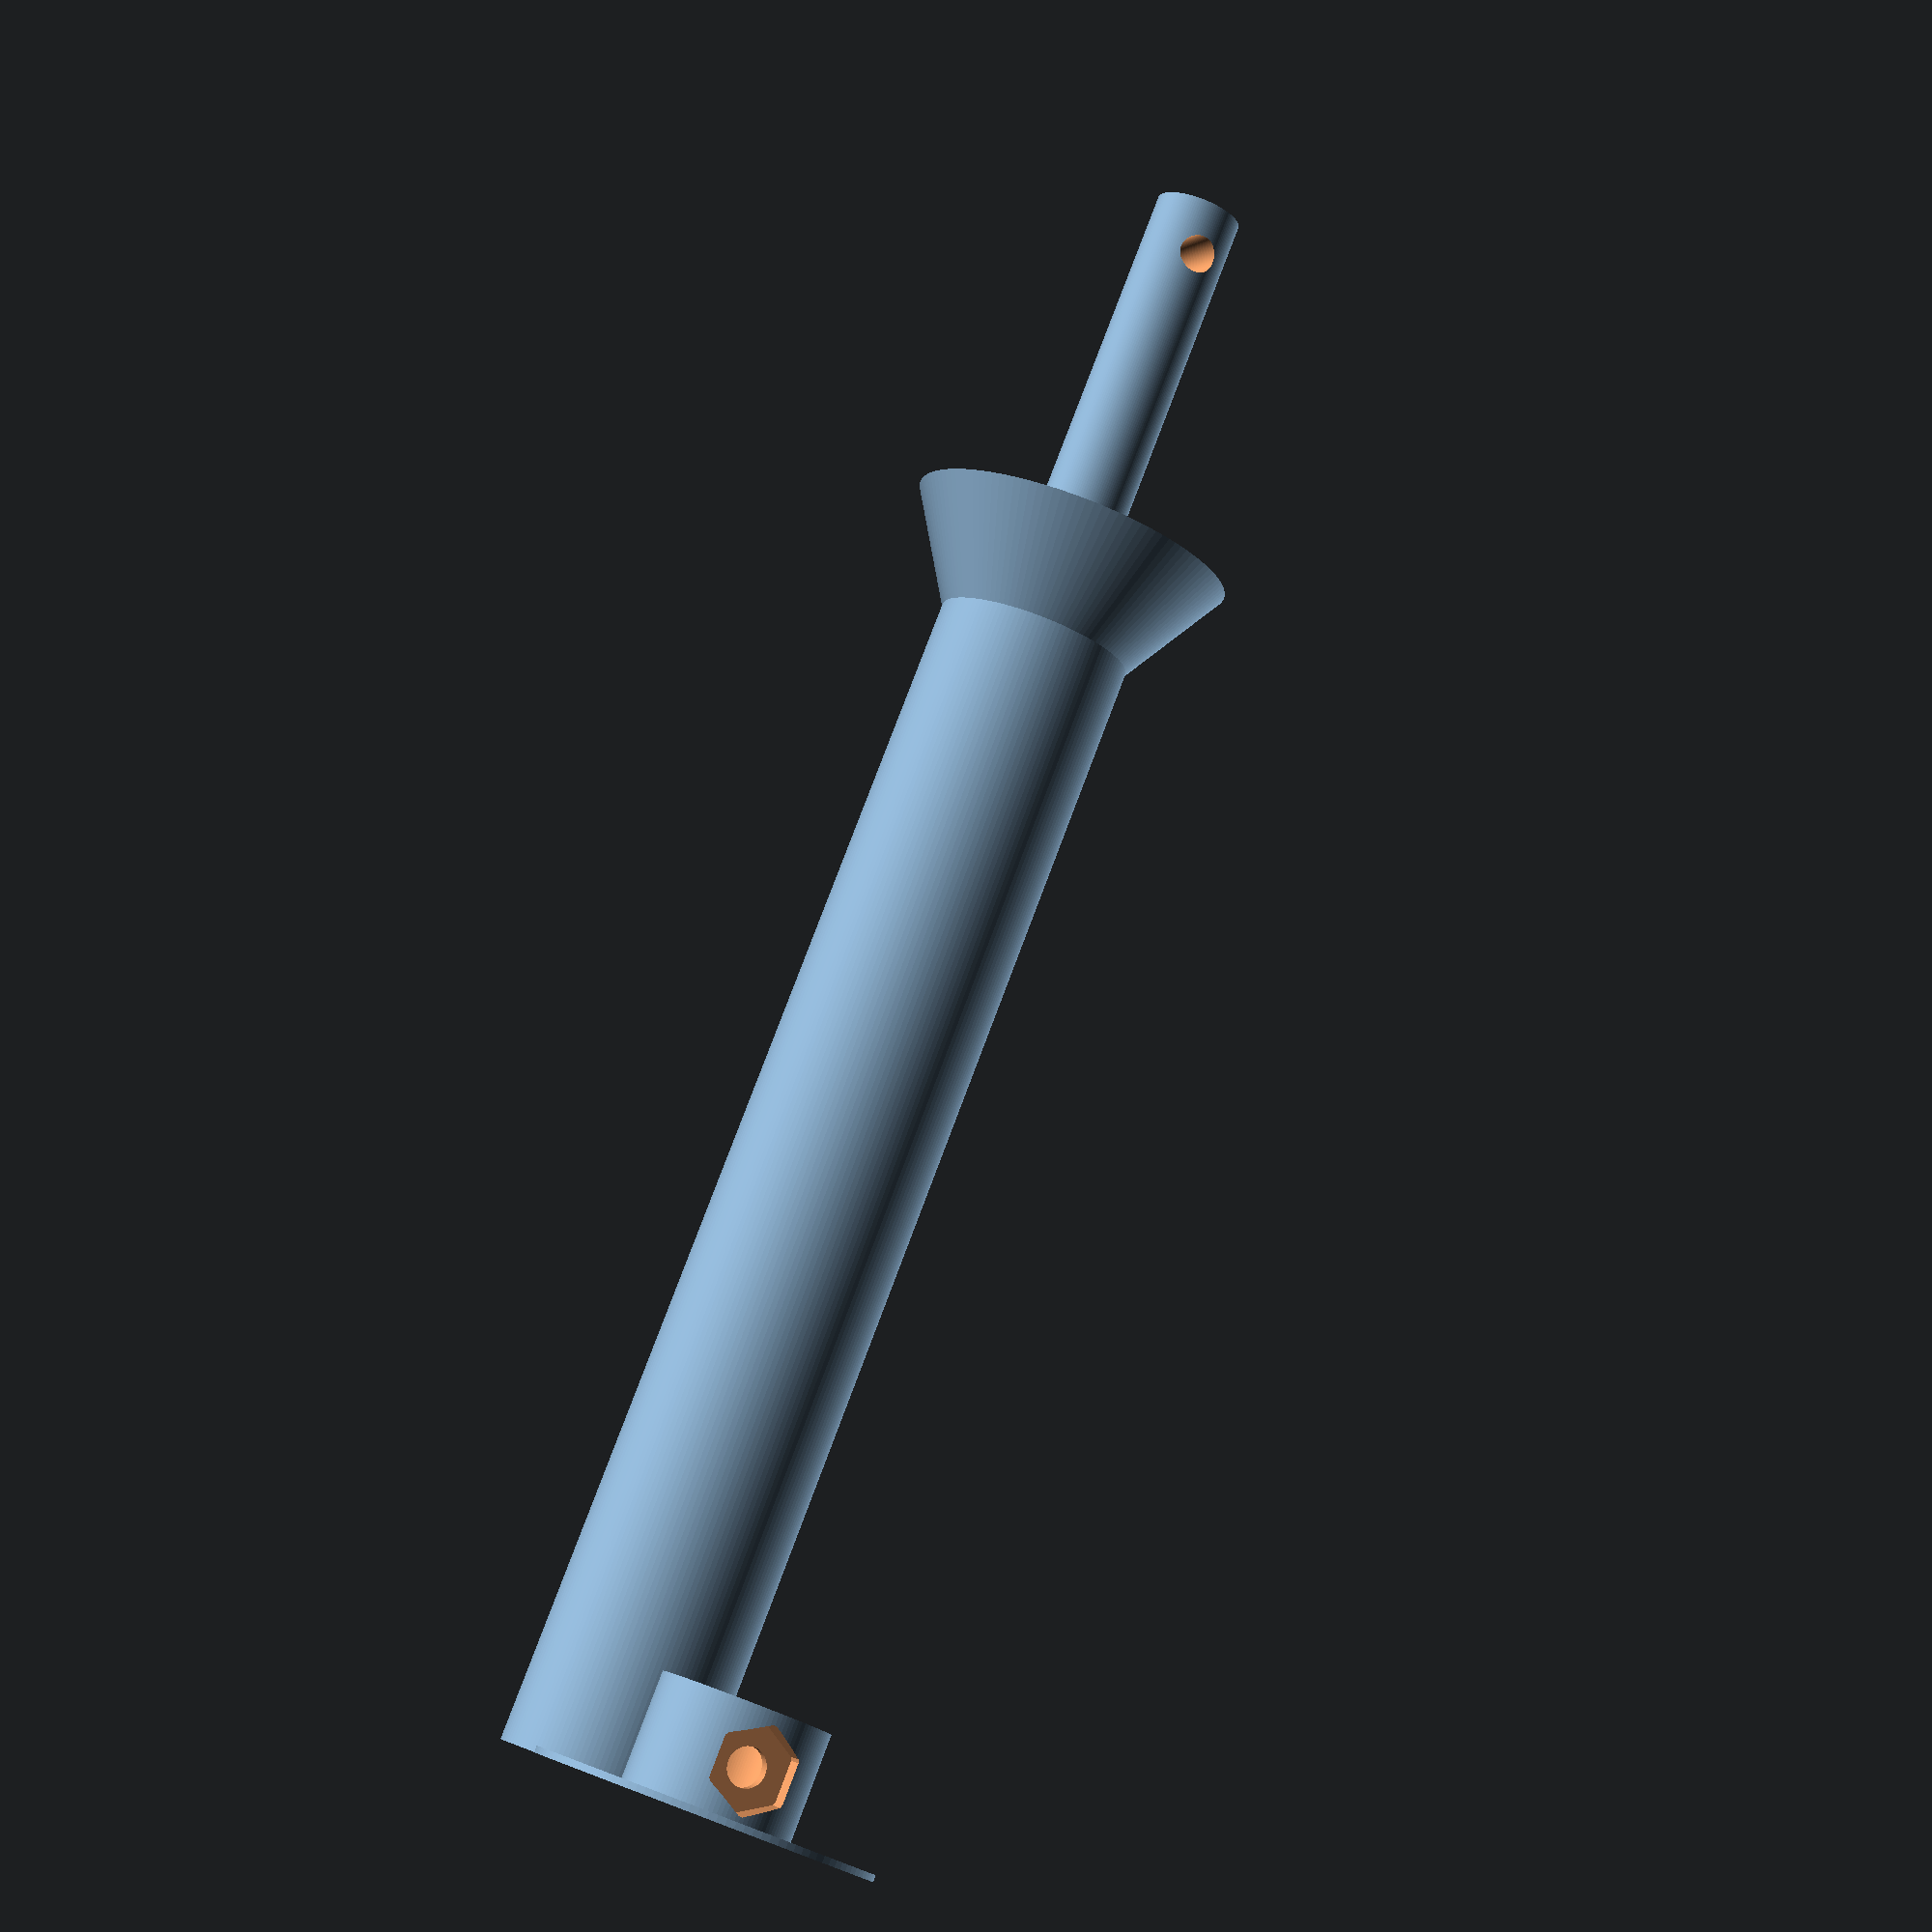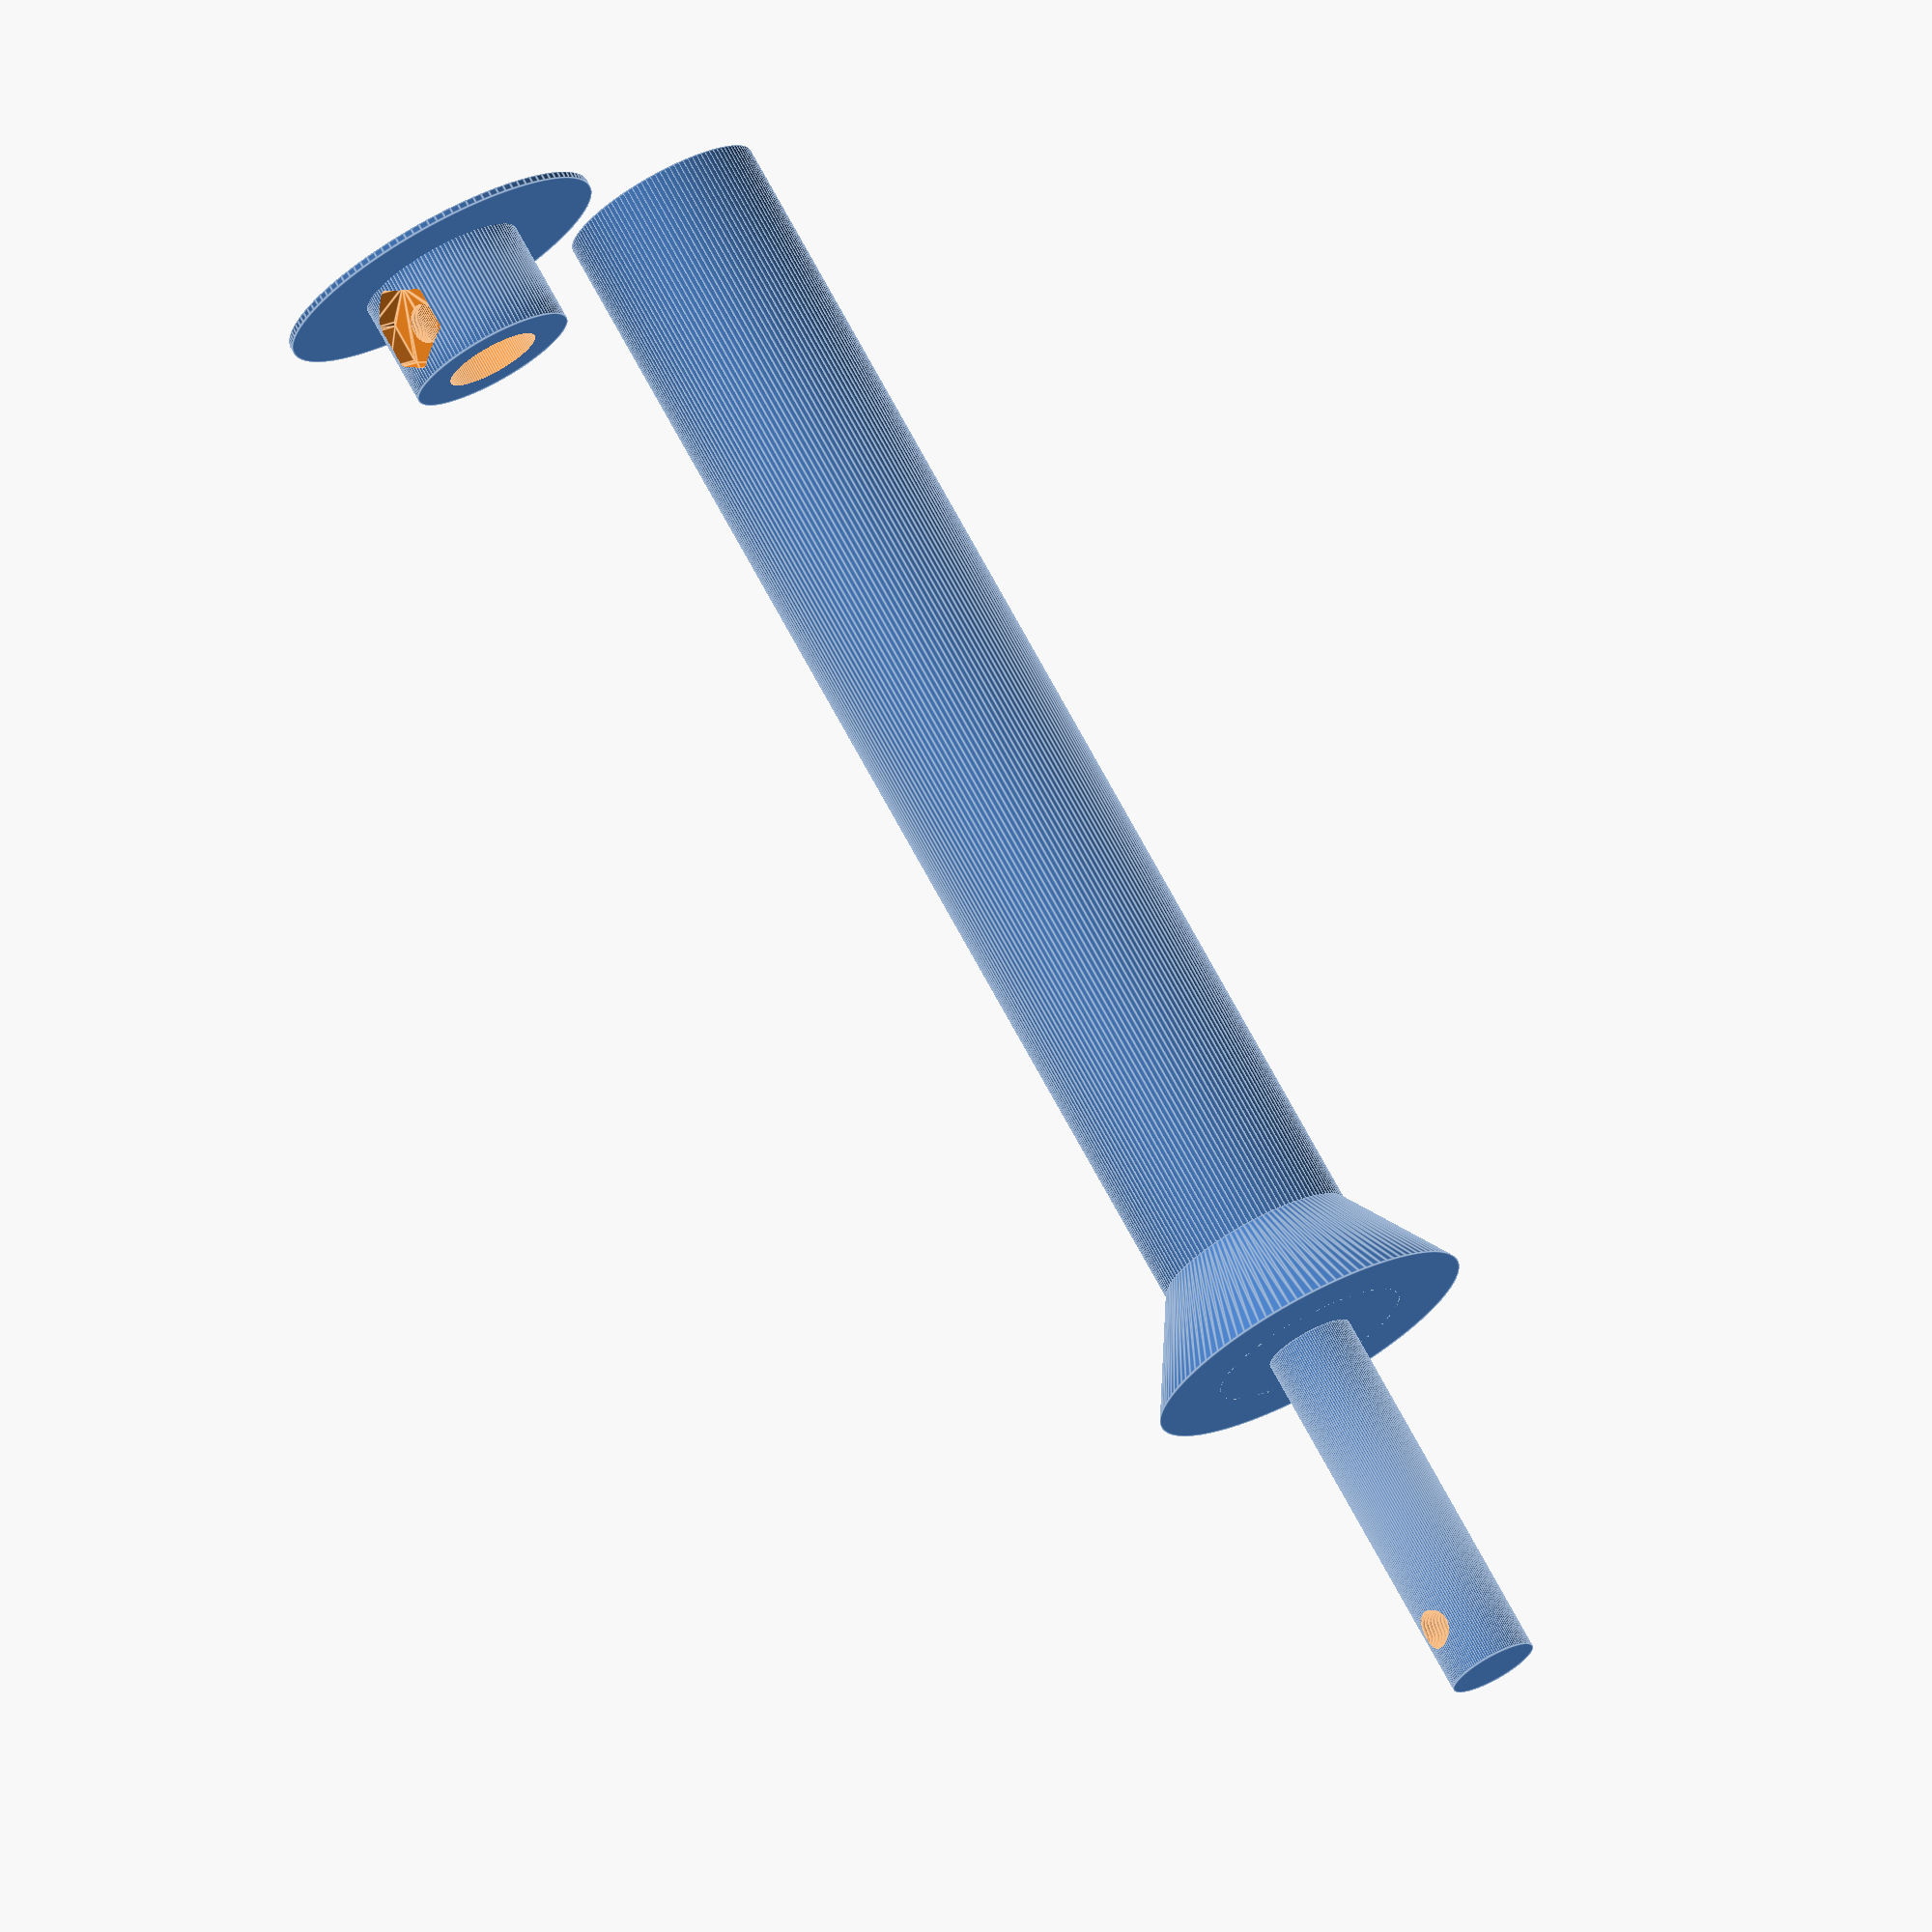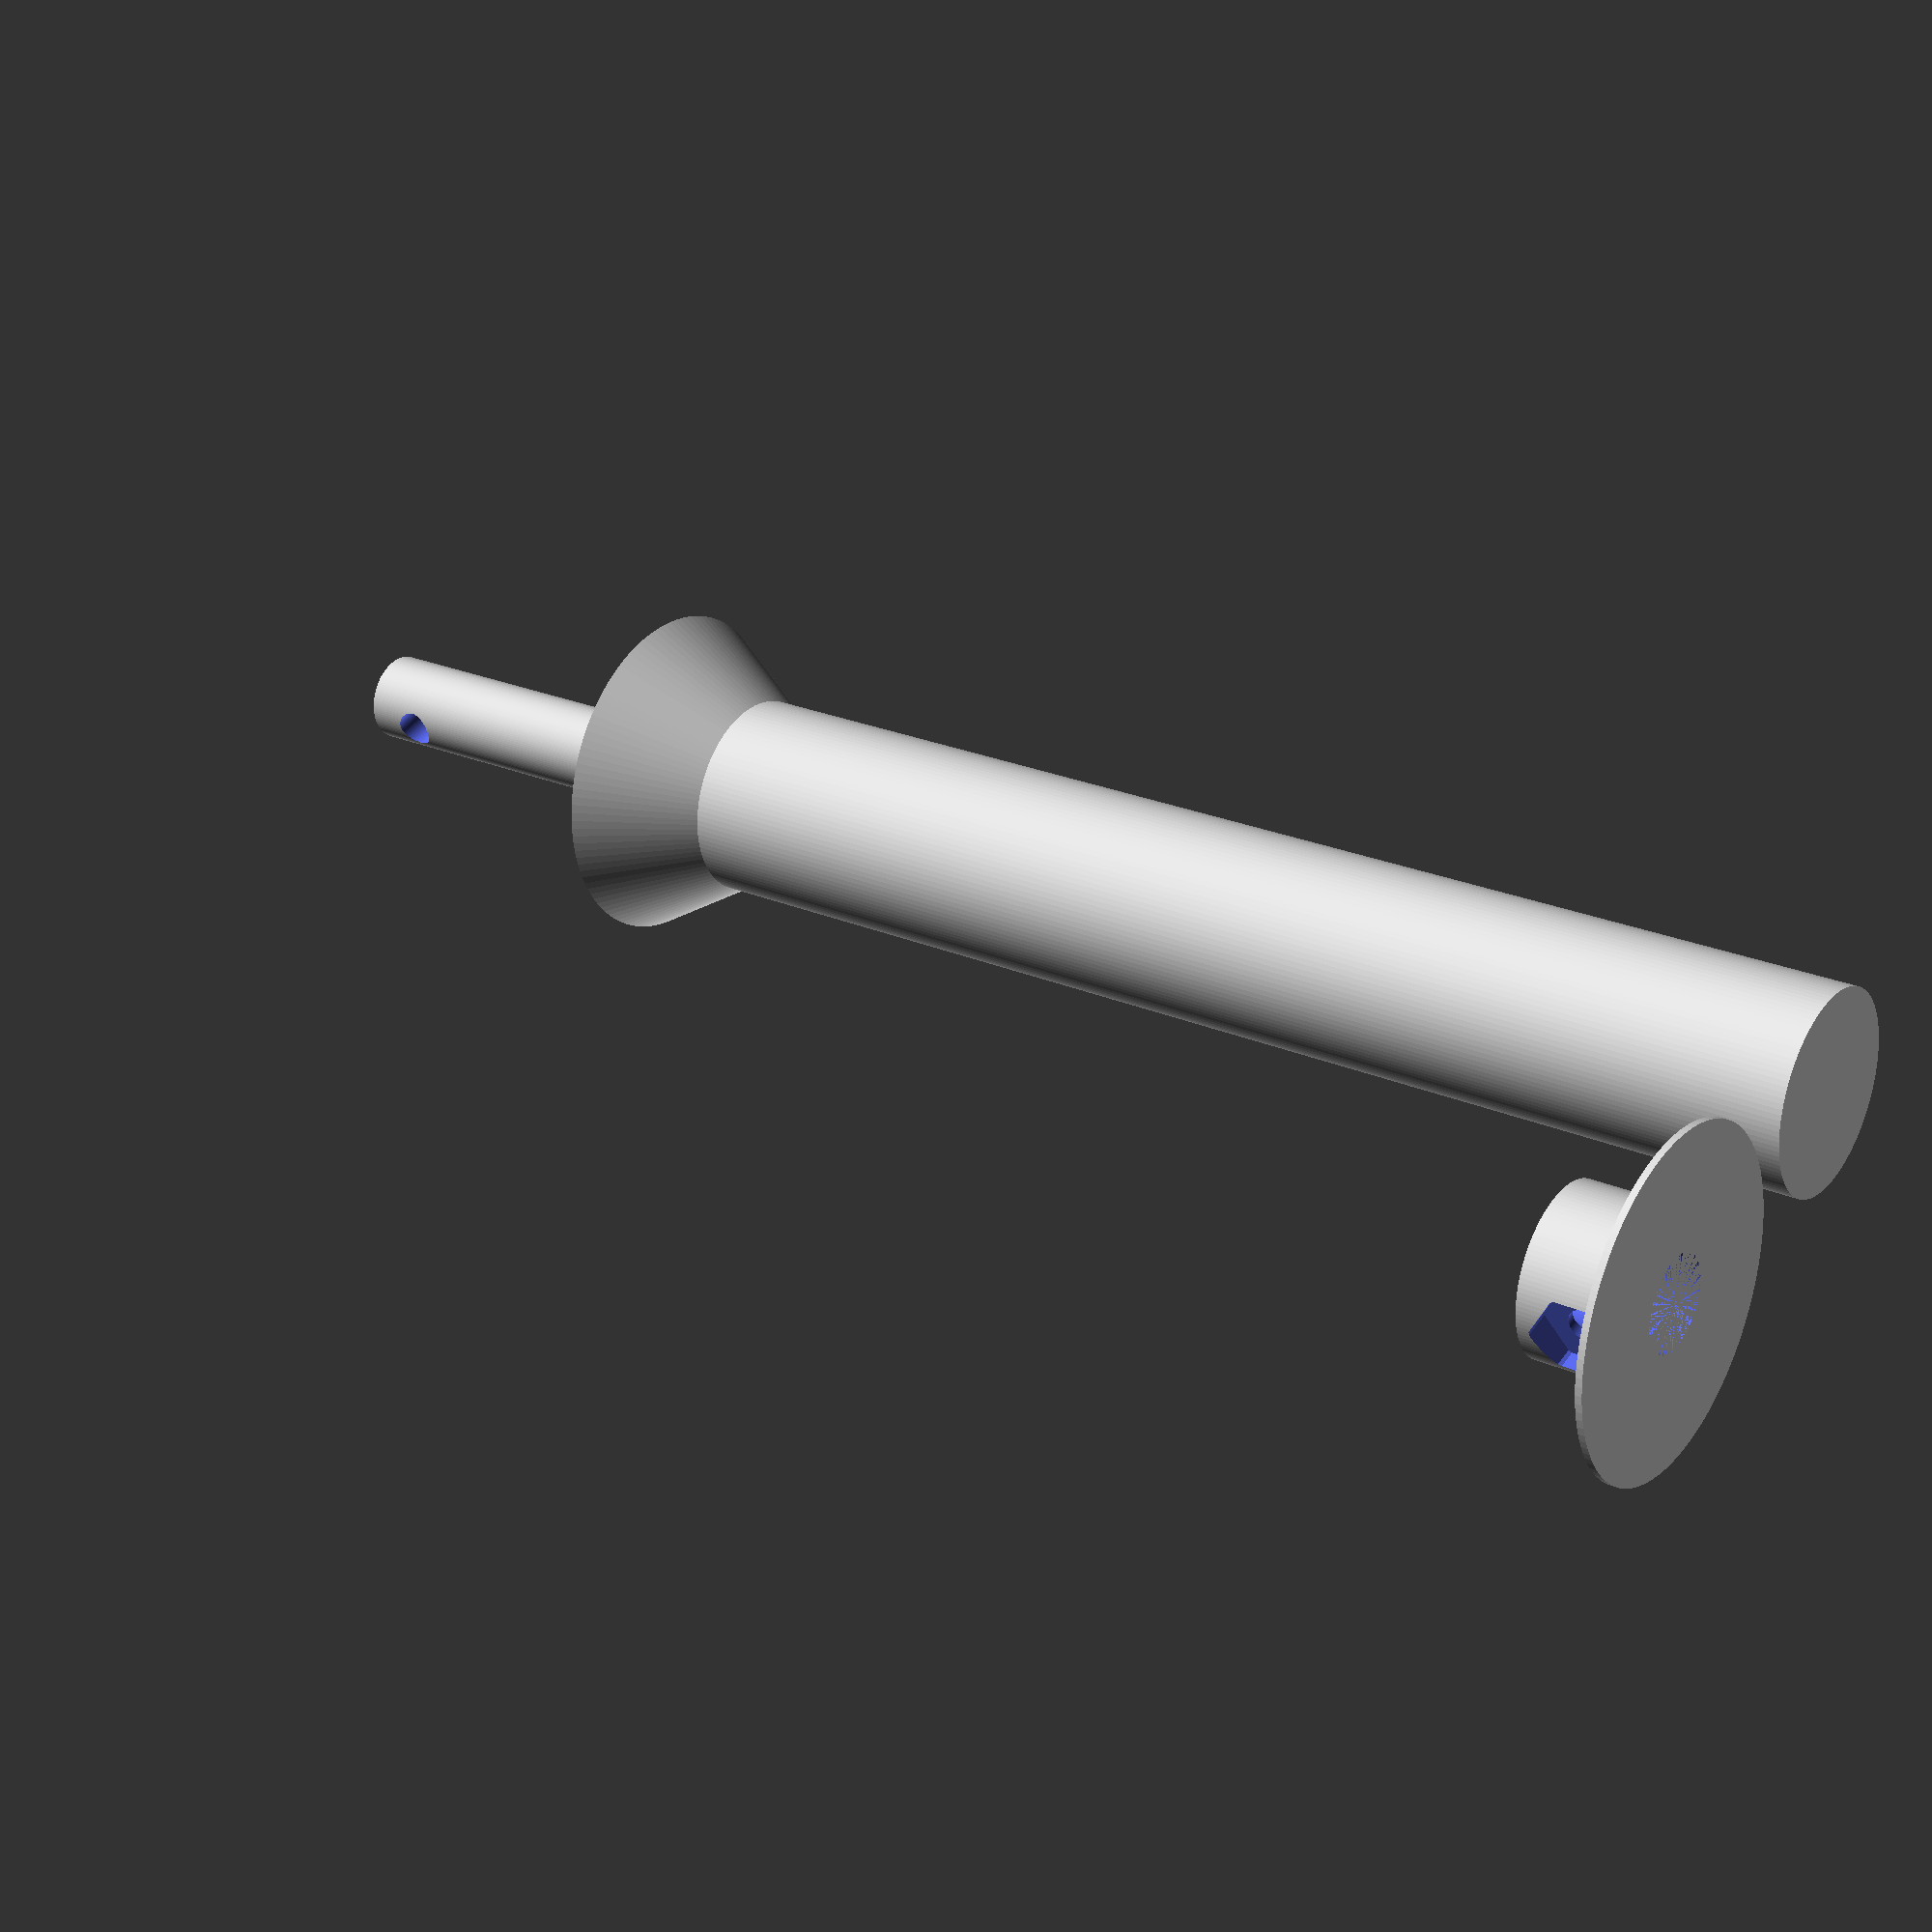
<openscad>
$fn=120;

module main_handle_()
{
  cylinder(r=18/2, h=120);
  translate([0, 0, 120])
  {
    translate([0, 0, -10])
      cylinder(r1=18/2, r2=30/2, h=10);
    difference()
    {
      cylinder(r=(8.5-0.5)/2, h=22+2+10);
      translate([-5, 0, 22+2+5])
        rotate([0, 90, 0])
          cylinder(r=(3+0.5)/2, h=10);
    }
  }
}

module nut_(h)
{
  block_size=[3.5, 5.5, h];
  n=3;
  hull()
    for(i=[0:n-1])
      rotate(i*[0, 0, 360/n/2])
        translate([block_size[0], block_size[1], 0]*-1/2)
          cube(block_size);
}

module nut_space_()
{
  scale([1.2, 1.2, 1.2])
    nut_(2.5);
}

module block_()
{
  difference()
  {
    union()
    {
      cylinder(r=30/2, h=0.6);
      cylinder(r=15/2, h=10);
    }
    cylinder(r=8.5/2, h=20);
    translate([0, 0, 5])
      rotate([0, 90, 0])
      {
        translate([0, 0, 5])
          nut_space_();
        translate([0, 0, -10])
          cylinder(r=3.5/2, h=20);
      }
  }
}


main_handle_();
translate([27, 0, 0])
  block_();

</openscad>
<views>
elev=281.0 azim=244.8 roll=200.6 proj=p view=solid
elev=287.4 azim=214.2 roll=331.6 proj=o view=edges
elev=335.6 azim=17.5 roll=125.3 proj=p view=solid
</views>
